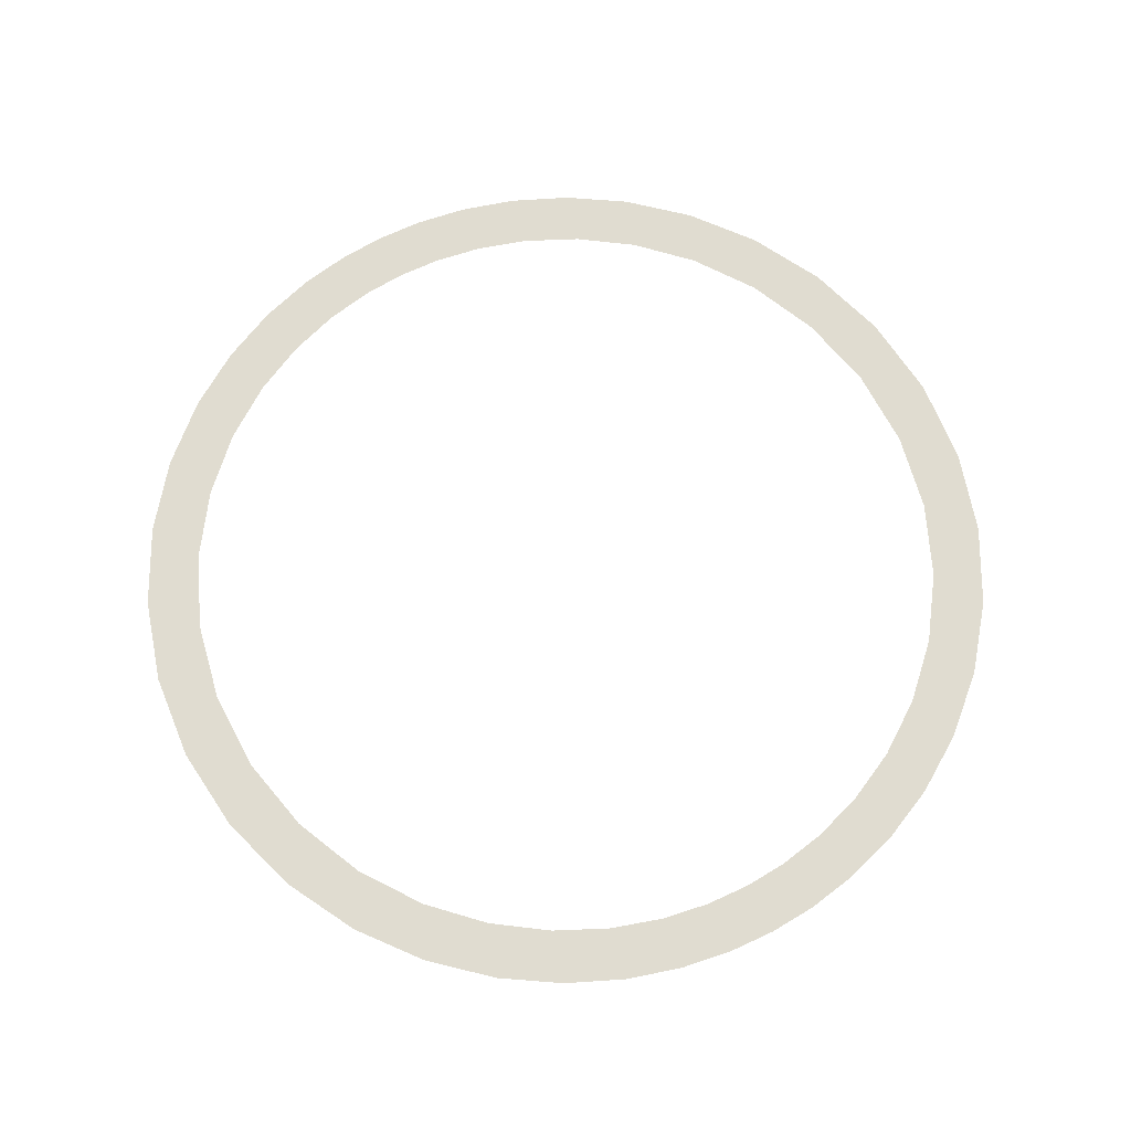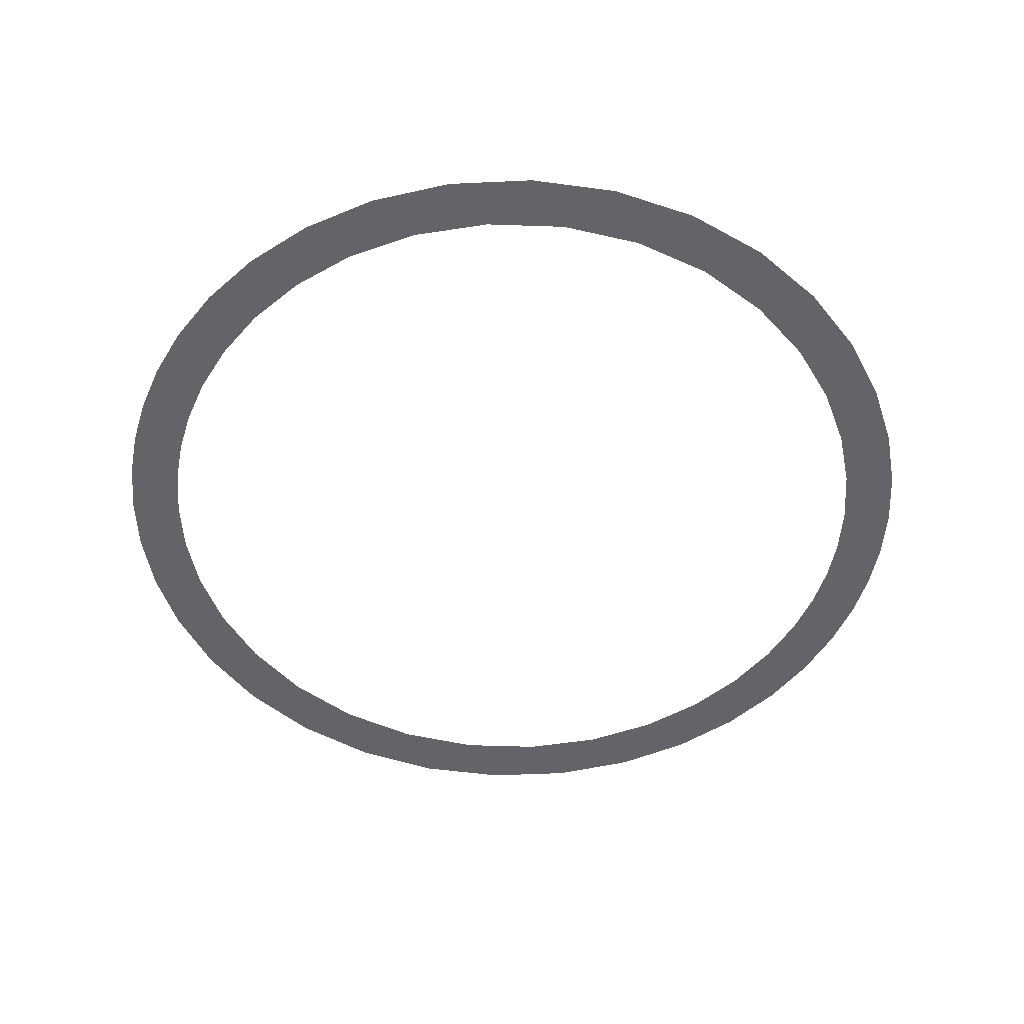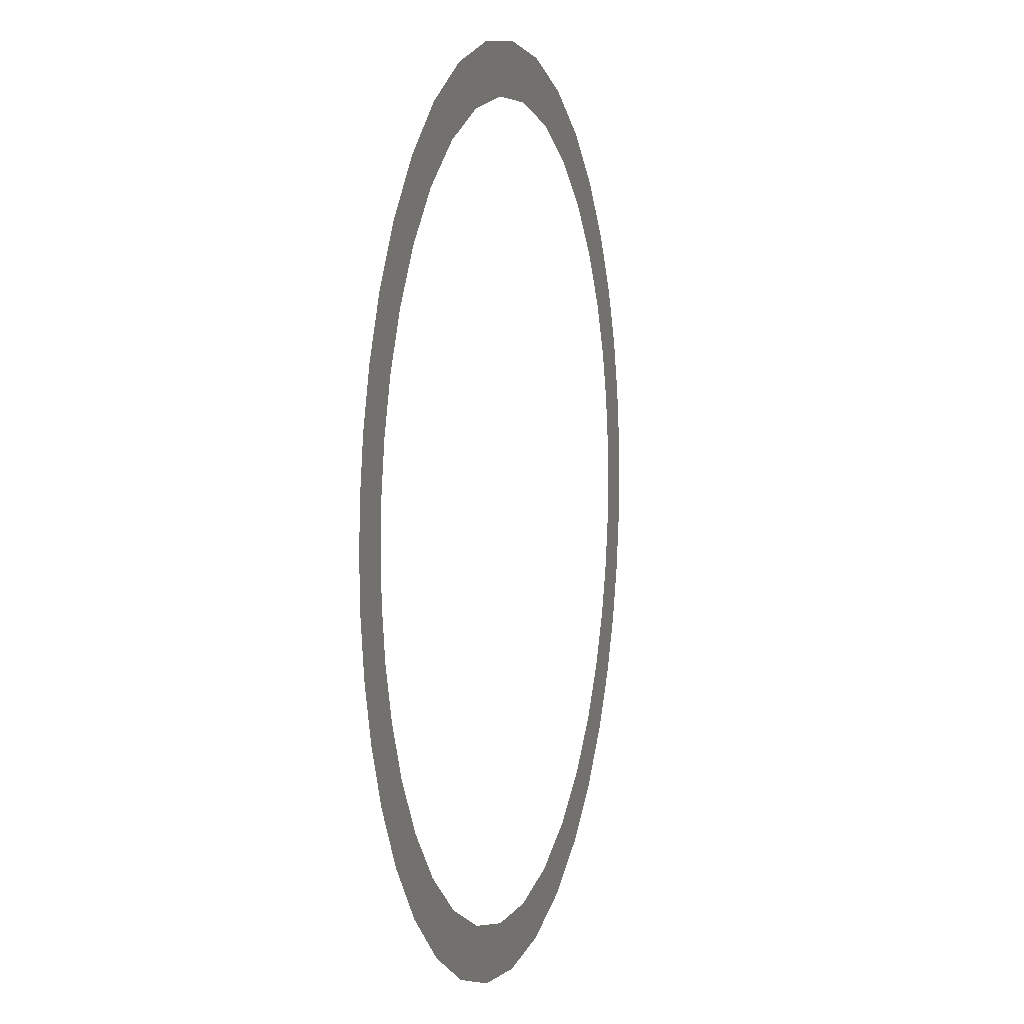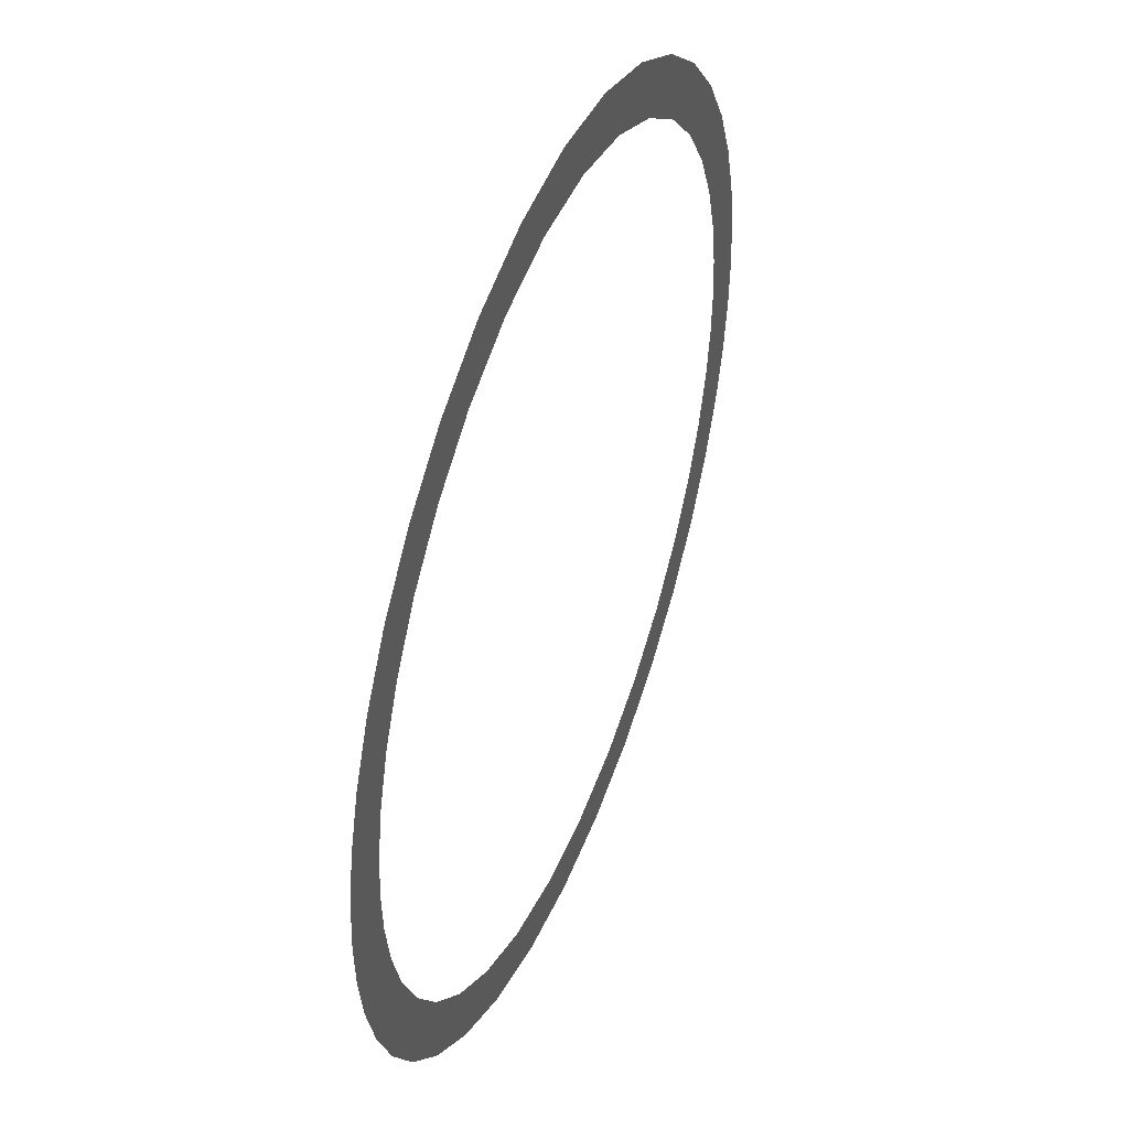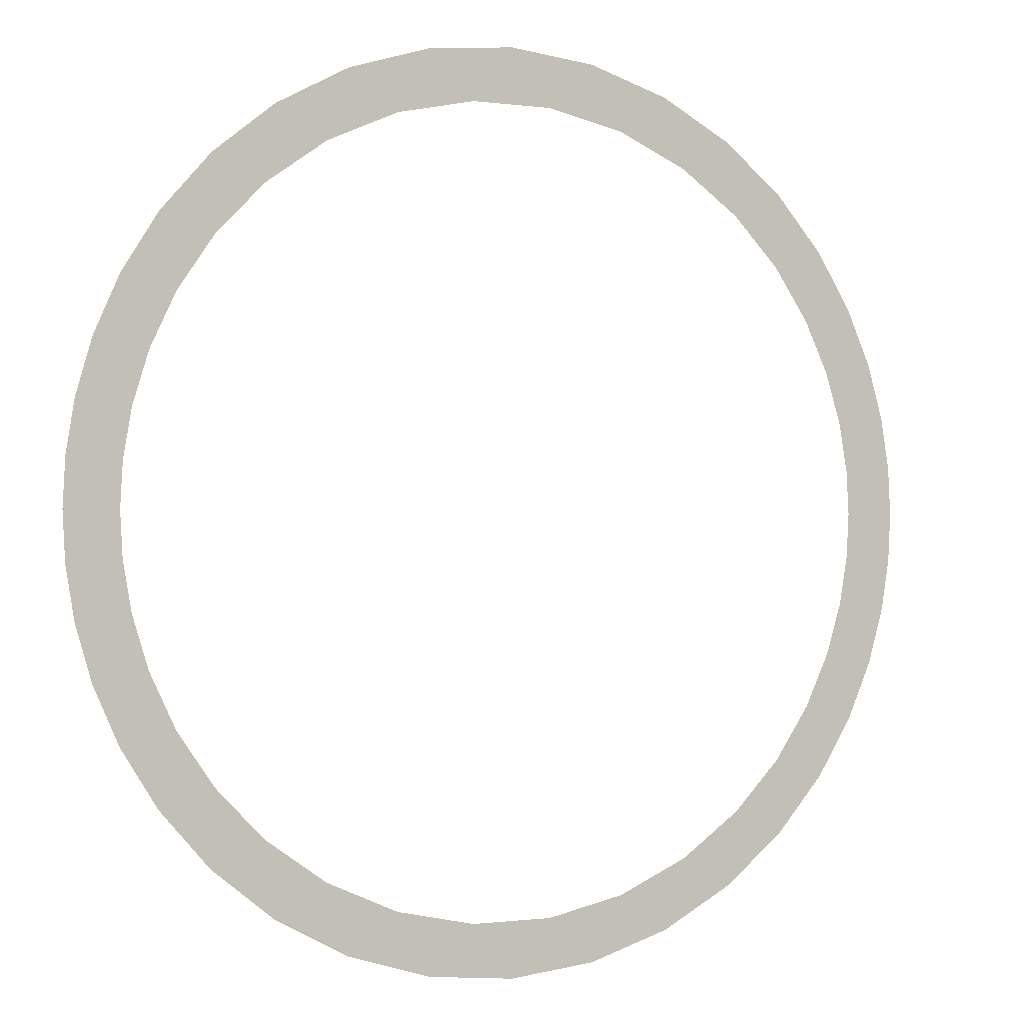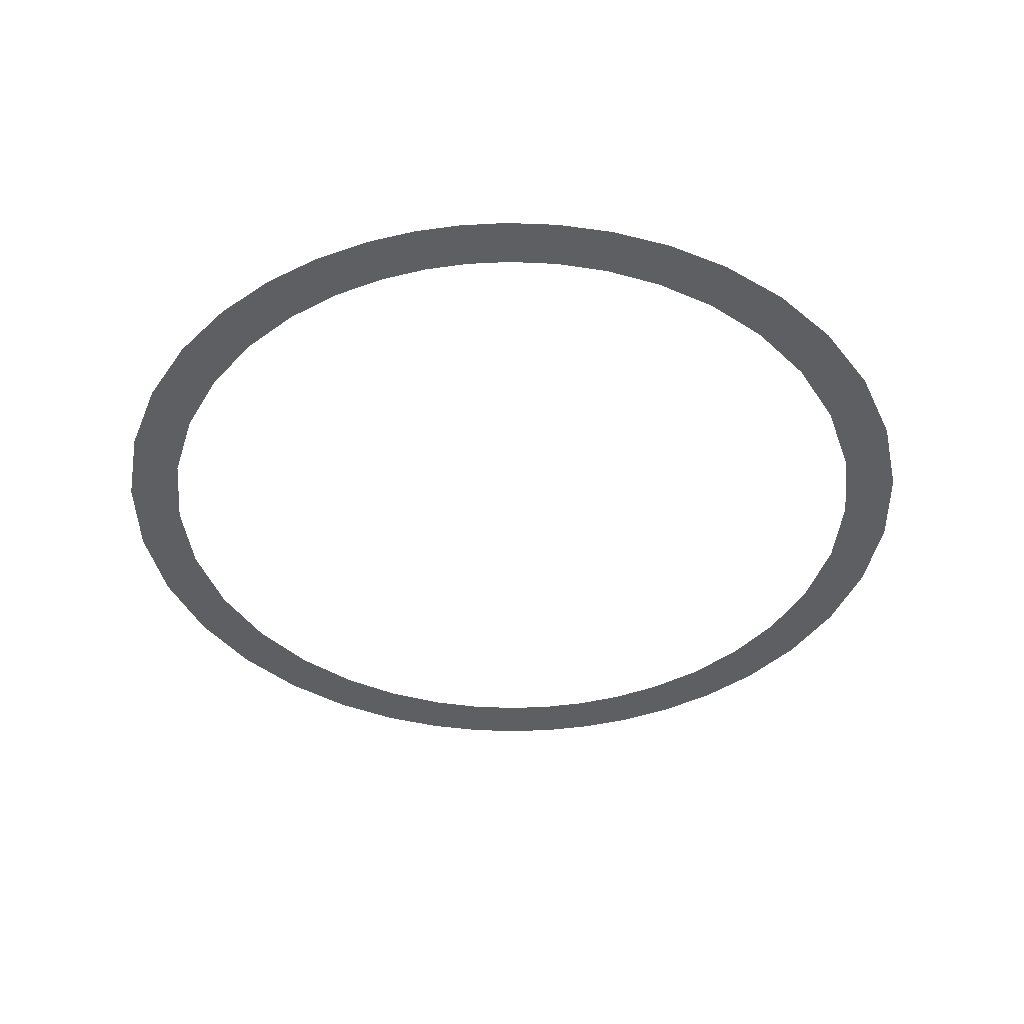
<metadata>
{"format":"obj","ext":"obj","renderer":"f3d","projection":"perspective","resolution":1024,"background":"white","views":[{"elev":69.7,"azim":62.0,"up":"+Z"},{"elev":-51.1,"azim":-14.1,"up":"+Z"},{"elev":5.0,"azim":105.7,"up":"+Y"},{"elev":44.9,"azim":111.3,"up":"+Y"},{"elev":-0.7,"azim":-28.1,"up":"+Y"},{"elev":-41.3,"azim":96.8,"up":"+Z"}]}
</metadata>
<code>
o mesh120/mesh120-geometry#mesh120-geometry
v 0.00338 -0.1799 -0.4934
v 0.0162 -0.1812 -0.4934
v 0.009371 -0.1879 -0.4934
v 0.02829 -0.1849 -0.4934
v -0.009436 -0.1812 -0.4934
v 0.03396 -0.1879 -0.4934
v -0.02152 -0.1849 -0.4934
v 0.02096 -0.1904 -0.4934
v -0.0272 -0.1879 -0.4934
v 0.03148 -0.195 -0.4934
v -0.002613 -0.1879 -0.4934
v 0.03903 -0.1906 -0.4934
v -0.0142 -0.1904 -0.4934
v 0.04042 -0.2013 -0.4934
v -0.02472 -0.195 -0.4934
v 0.048 -0.1978 -0.4934
v -0.03227 -0.1906 -0.4934
v 0.04751 -0.2085 -0.4934
v -0.03366 -0.2013 -0.4934
v 0.05521 -0.2059 -0.4934
v -0.04123 -0.1978 -0.4934
v 0.05284 -0.2162 -0.4934
v -0.04075 -0.2085 -0.4934
v 0.0605 -0.2142 -0.4934
v -0.04845 -0.2059 -0.4934
v 0.05656 -0.2239 -0.4934
v -0.04608 -0.2162 -0.4934
v 0.0642 -0.2224 -0.4934
v -0.05373 -0.2142 -0.4934
v 0.0589 -0.2314 -0.4934
v -0.0498 -0.2239 -0.4934
v 0.06656 -0.2304 -0.4934
v -0.05744 -0.2224 -0.4934
v 0.06013 -0.2383 -0.4934
v -0.05215 -0.2314 -0.4934
v 0.0678 -0.2379 -0.4934
v -0.0598 -0.2304 -0.4934
v 0.06049 -0.2447 -0.4934
v -0.05337 -0.2383 -0.4934
v 0.06817 -0.2447 -0.4934
v -0.06104 -0.2379 -0.4934
v 0.0678 -0.2516 -0.4934
v -0.05373 -0.2447 -0.4934
v 0.06013 -0.2511 -0.4934
v -0.06141 -0.2447 -0.4934
v 0.06656 -0.2591 -0.4934
v -0.06104 -0.2516 -0.4934
v 0.05891 -0.2581 -0.4934
v -0.05337 -0.2511 -0.4934
v 0.0642 -0.2671 -0.4934
v -0.0598 -0.2591 -0.4934
v 0.05656 -0.2656 -0.4934
v -0.05214 -0.2581 -0.4934
v 0.0605 -0.2753 -0.4934
v -0.05744 -0.2671 -0.4934
v 0.05284 -0.2733 -0.4934
v -0.0498 -0.2656 -0.4934
v 0.05521 -0.2836 -0.4934
v -0.05374 -0.2753 -0.4934
v 0.04751 -0.281 -0.4934
v -0.04608 -0.2733 -0.4934
v 0.04799 -0.2917 -0.4934
v -0.04845 -0.2836 -0.4934
v 0.04042 -0.2882 -0.4934
v -0.04075 -0.281 -0.4934
v 0.03902 -0.2988 -0.4934
v -0.04124 -0.2917 -0.4934
v 0.03148 -0.2945 -0.4934
v -0.03366 -0.2882 -0.4934
v 0.03396 -0.3015 -0.4934
v -0.03227 -0.2988 -0.4934
v 0.02096 -0.2991 -0.4934
v -0.02472 -0.2945 -0.4934
v 0.009373 -0.3015 -0.4934
v -0.0272 -0.3015 -0.4934
v -0.002611 -0.3015 -0.4934
v -0.0142 -0.2991 -0.4934
v 0.02828 -0.3045 -0.4934
v 0.0162 -0.3082 -0.4934
v -0.02153 -0.3045 -0.4934
v 0.00338 -0.3095 -0.4934
v -0.009439 -0.3082 -0.4934
f 1 2 3
f 3 2 1
f 2 4 3
f 3 4 2
f 1 3 5
f 5 3 1
f 4 6 3
f 3 6 4
f 5 3 7
f 7 3 5
f 6 8 3
f 3 8 6
f 7 3 9
f 9 3 7
f 6 10 8
f 8 10 6
f 3 11 9
f 9 11 3
f 6 12 10
f 10 12 6
f 9 11 13
f 13 11 9
f 12 14 10
f 10 14 12
f 9 13 15
f 15 13 9
f 12 16 14
f 14 16 12
f 9 15 17
f 17 15 9
f 16 18 14
f 14 18 16
f 17 15 19
f 19 15 17
f 16 20 18
f 18 20 16
f 17 19 21
f 21 19 17
f 20 22 18
f 18 22 20
f 21 19 23
f 23 19 21
f 20 24 22
f 22 24 20
f 21 23 25
f 25 23 21
f 24 26 22
f 22 26 24
f 25 23 27
f 27 23 25
f 24 28 26
f 26 28 24
f 25 27 29
f 29 27 25
f 28 30 26
f 26 30 28
f 29 27 31
f 31 27 29
f 28 32 30
f 30 32 28
f 29 31 33
f 33 31 29
f 32 34 30
f 30 34 32
f 33 31 35
f 35 31 33
f 32 36 34
f 34 36 32
f 33 35 37
f 37 35 33
f 36 38 34
f 34 38 36
f 37 35 39
f 39 35 37
f 36 40 38
f 38 40 36
f 37 39 41
f 41 39 37
f 40 42 38
f 38 42 40
f 41 39 43
f 43 39 41
f 38 42 44
f 44 42 38
f 41 43 45
f 45 43 41
f 44 42 46
f 46 42 44
f 43 47 45
f 45 47 43
f 44 46 48
f 48 46 44
f 43 49 47
f 47 49 43
f 48 46 50
f 50 46 48
f 49 51 47
f 47 51 49
f 48 50 52
f 52 50 48
f 49 53 51
f 51 53 49
f 52 50 54
f 54 50 52
f 53 55 51
f 51 55 53
f 52 54 56
f 56 54 52
f 53 57 55
f 55 57 53
f 56 54 58
f 58 54 56
f 57 59 55
f 55 59 57
f 56 58 60
f 60 58 56
f 57 61 59
f 59 61 57
f 60 58 62
f 62 58 60
f 61 63 59
f 59 63 61
f 60 62 64
f 64 62 60
f 61 65 63
f 63 65 61
f 64 62 66
f 66 62 64
f 65 67 63
f 63 67 65
f 64 66 68
f 68 66 64
f 65 69 67
f 67 69 65
f 68 66 70
f 70 66 68
f 69 71 67
f 67 71 69
f 68 70 72
f 72 70 68
f 69 73 71
f 71 73 69
f 72 70 74
f 74 70 72
f 73 75 71
f 71 75 73
f 74 70 76
f 76 70 74
f 73 77 75
f 75 77 73
f 70 78 76
f 76 78 70
f 77 76 75
f 75 76 77
f 76 78 79
f 79 78 76
f 76 80 75
f 75 80 76
f 76 79 81
f 81 79 76
f 76 82 80
f 80 82 76
f 76 81 82
f 82 81 76

</code>
